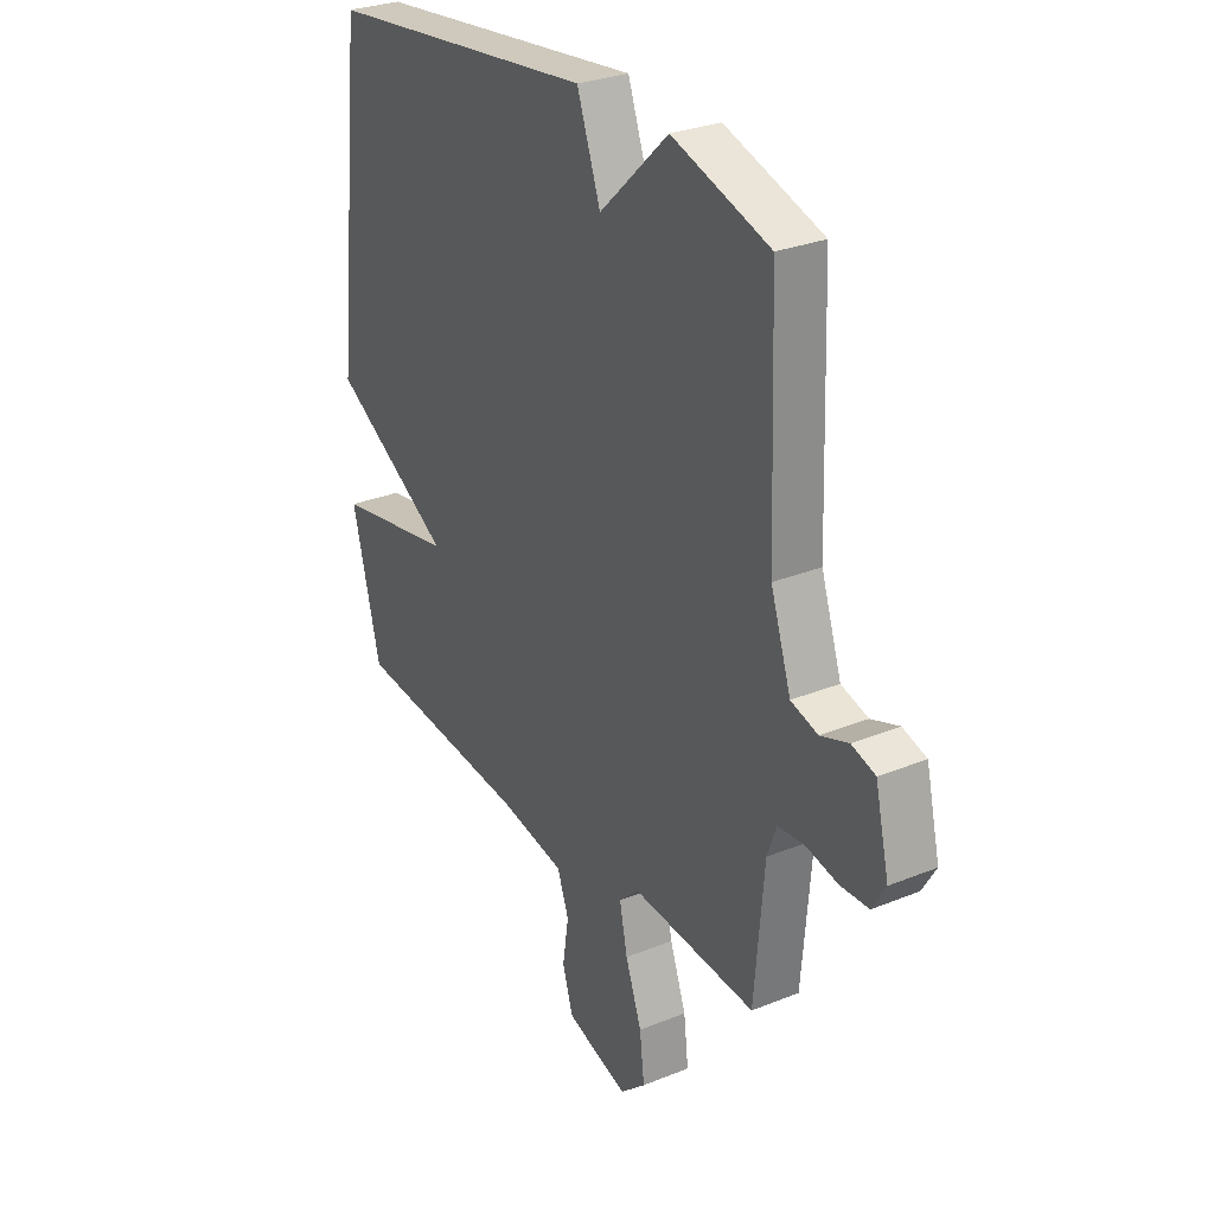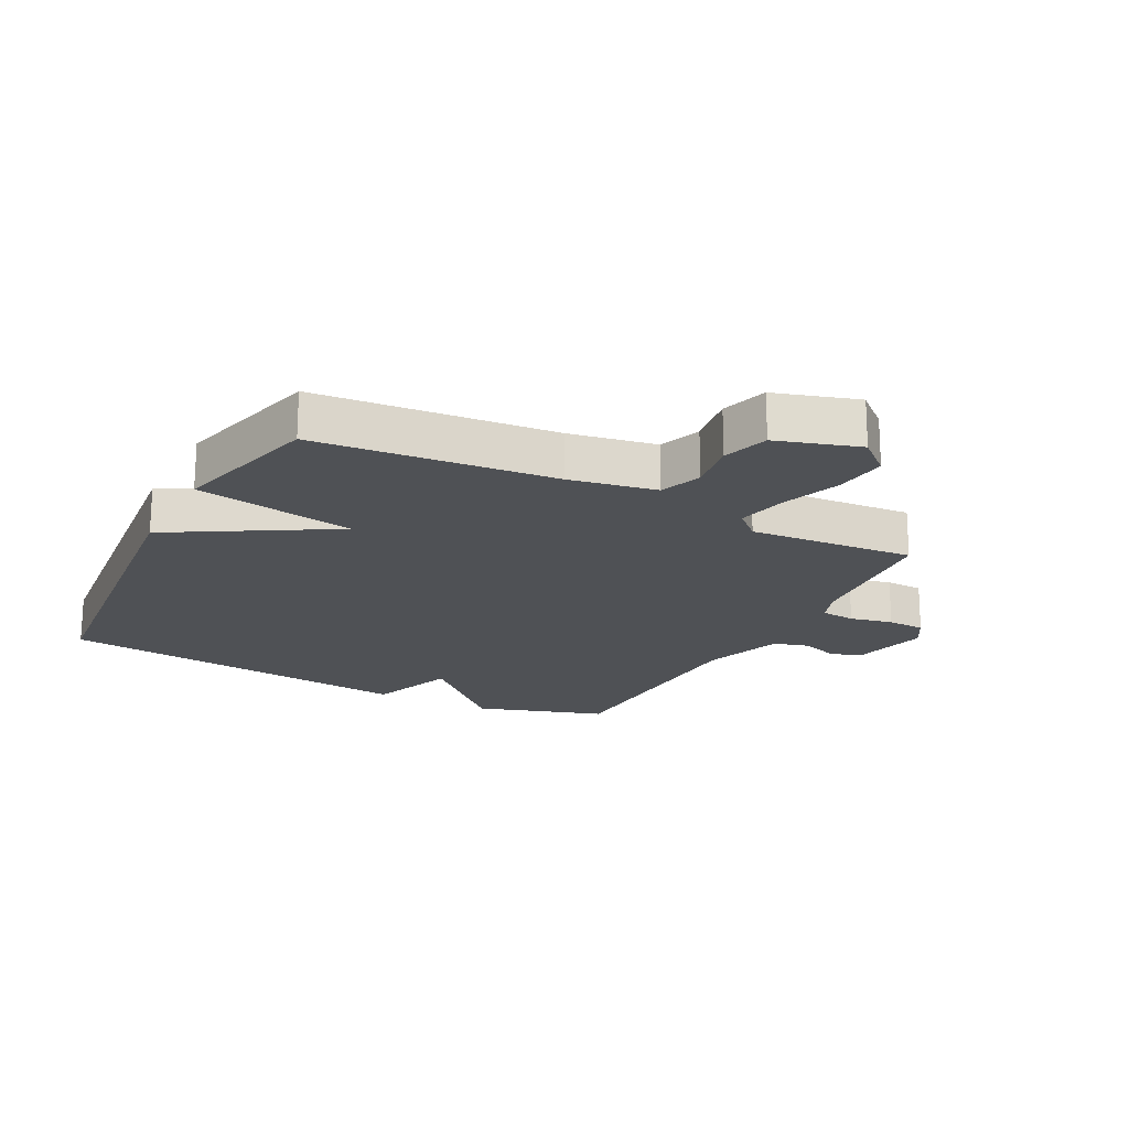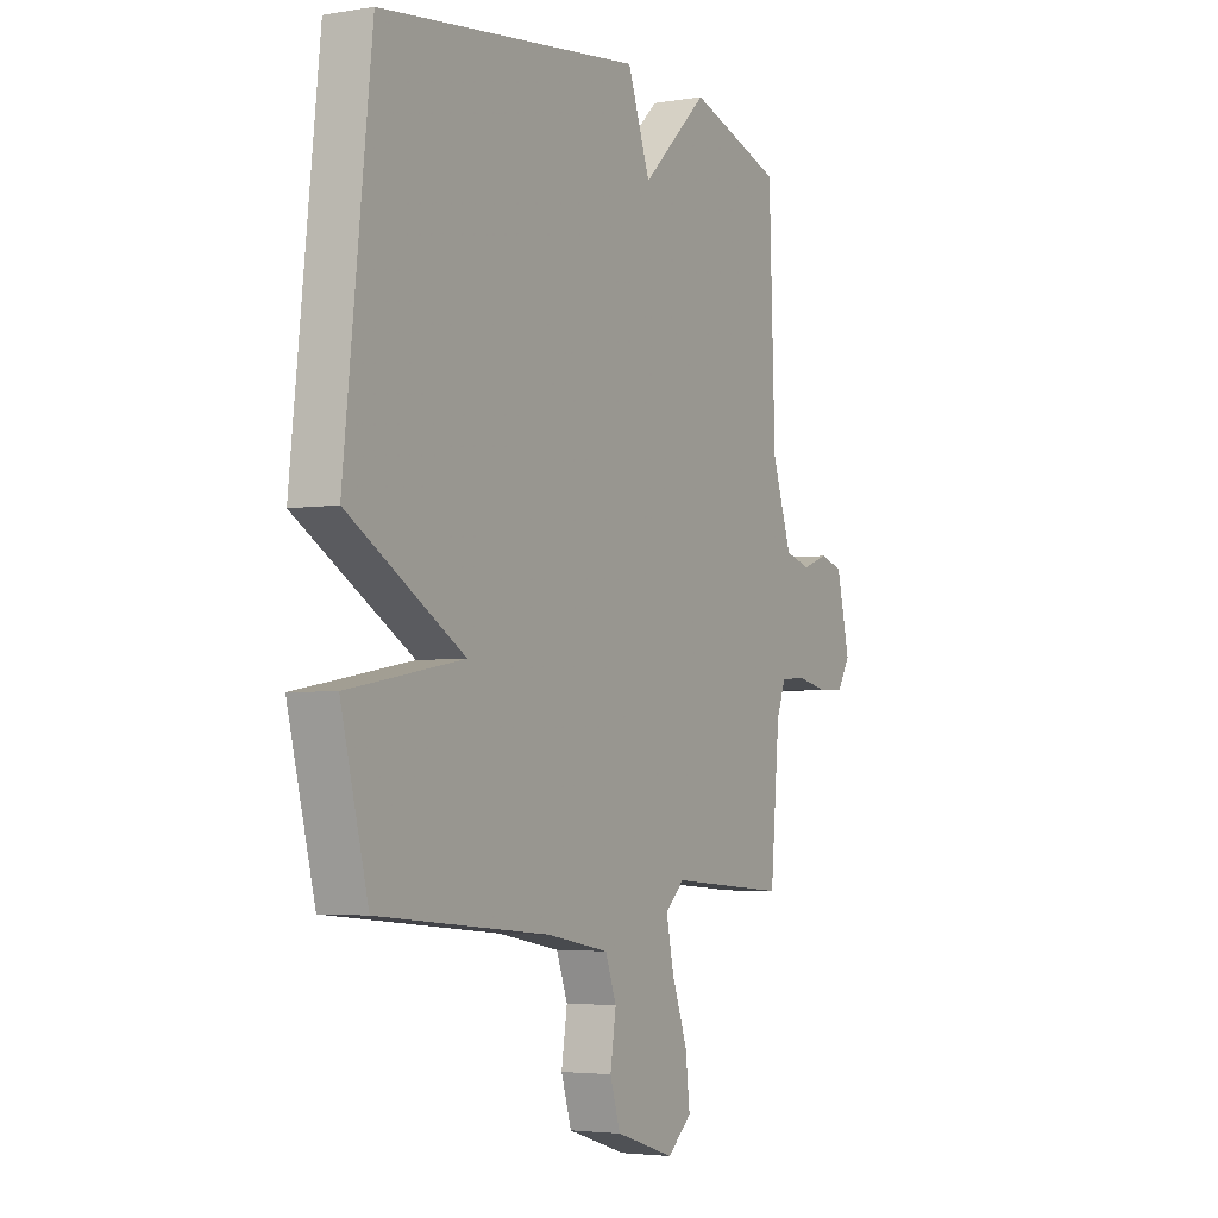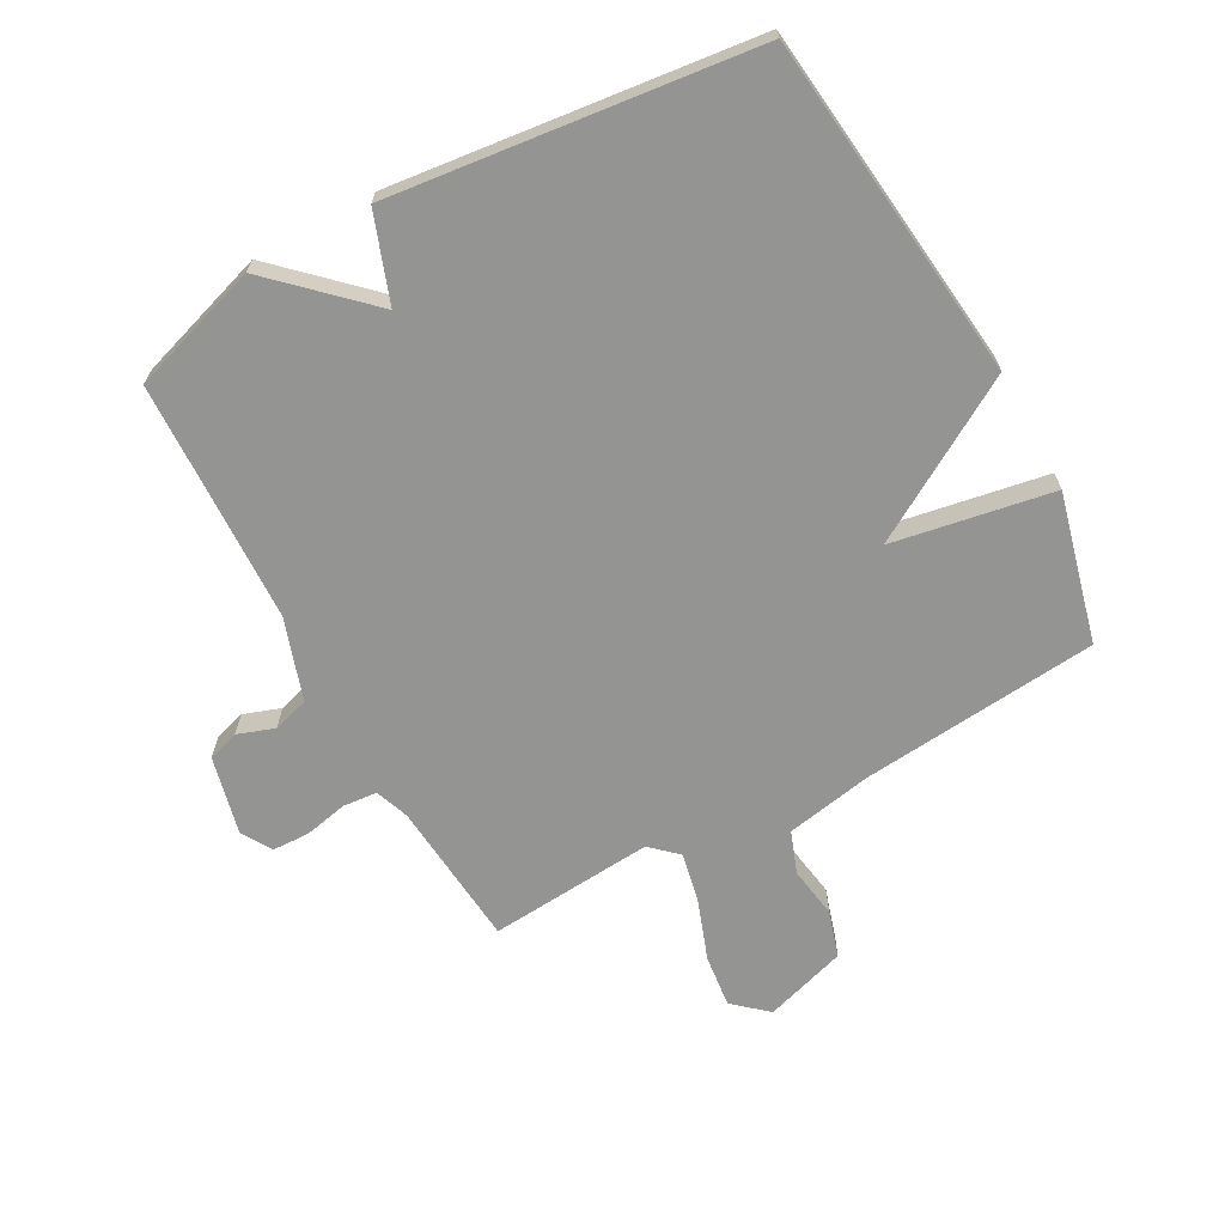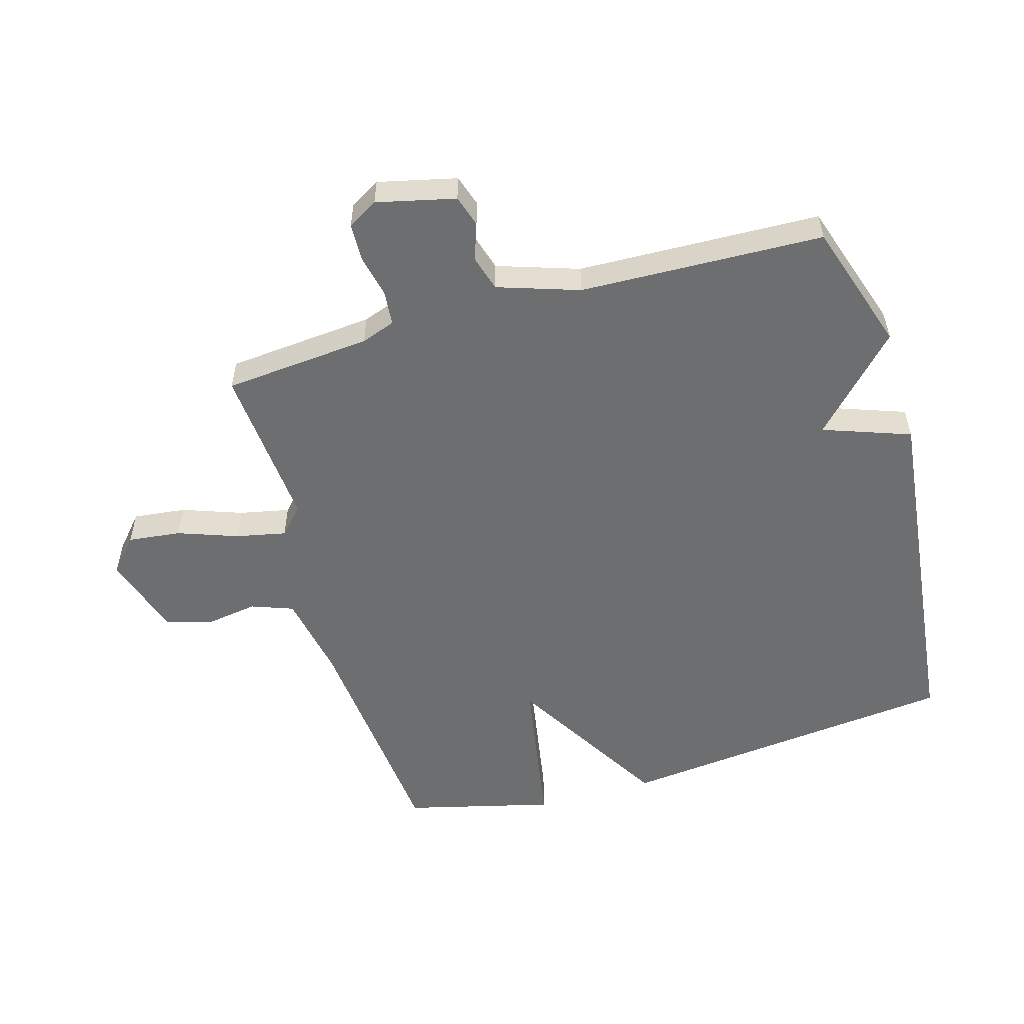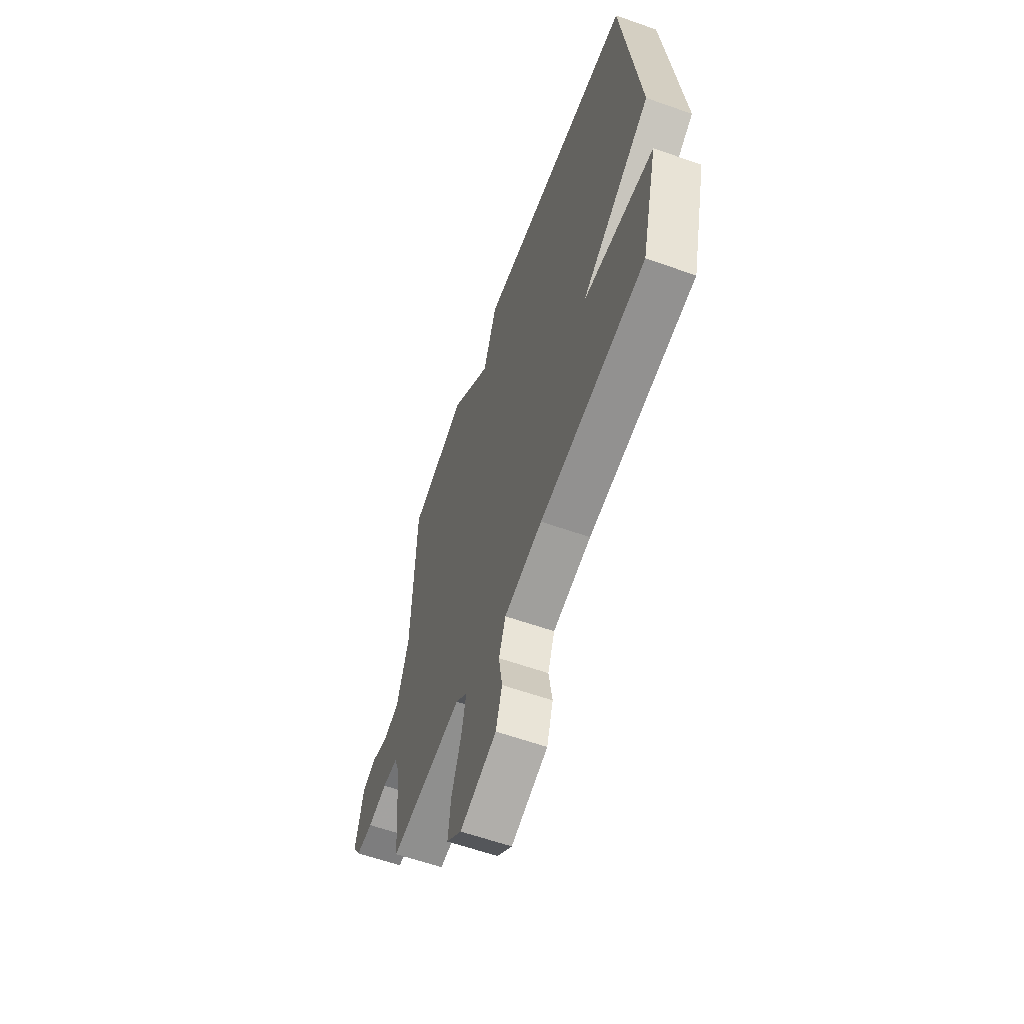
<metadata>
{"format":"obj","ext":"obj","renderer":"f3d","projection":"perspective","resolution":1024,"background":"white","views":[{"elev":28.8,"azim":-121.2,"up":"+Z"},{"elev":-19.5,"azim":152.4,"up":"+Y"},{"elev":-3.8,"azim":119.0,"up":"+Z"},{"elev":-67.0,"azim":28.7,"up":"+Y"},{"elev":-54.3,"azim":-73.8,"up":"+Y"},{"elev":-60.9,"azim":70.2,"up":"+Z"}]}
</metadata>
<code>
v 0.5 0.07 -0.5
v 0.113 0.07 -0.536
v -0.027 0.07 -0.562
v -0.052 0.07 -0.63
v -0.039 0.07 -0.714
v -0.062 0.07 -0.789
v -0.196 0.07 -0.831
v -0.251 0.07 -0.783
v -0.241 0.07 -0.697
v -0.206 0.07 -0.6
v -0.189 0.07 -0.519
v -0.232 0.07 -0.479
v -0.5 0.07 -0.5
v -0.521 0.07 -0.261
v -0.541 0.07 -0.206
v -0.597 0.07 -0.201
v -0.667 0.07 -0.216
v -0.728 0.07 -0.214
v -0.757 0.07 -0.165
v -0.727 0.07 -0.038
v -0.676 0.07 -0.022
v -0.616 0.07 -0.043
v -0.558 0.07 -0.026
v -0.514 0.07 0.106
v -0.5 0.07 0.5
v -0.289 0.07 0.568
v -0.14 0.07 0.426
v -0.089 0.07 0.568
v 0.5 0.07 0.5
v 0.561 0.07 -0.059
v 0.301 0.07 -0.213
v 0.561 0.07 -0.259
v 0.5 0 -0.5
v 0.113 0 -0.536
v -0.027 0 -0.562
v -0.052 0 -0.63
v -0.039 0 -0.714
v -0.062 0 -0.789
v -0.196 0 -0.831
v -0.251 0 -0.783
v -0.241 0 -0.697
v -0.206 0 -0.6
v -0.189 0 -0.519
v -0.232 0 -0.479
v -0.5 0 -0.5
v -0.521 0 -0.261
v -0.541 0 -0.206
v -0.597 0 -0.201
v -0.667 0 -0.216
v -0.728 0 -0.214
v -0.757 0 -0.165
v -0.727 0 -0.038
v -0.676 0 -0.022
v -0.616 0 -0.043
v -0.558 0 -0.026
v -0.514 0 0.106
v -0.5 0 0.5
v -0.289 0 0.568
v -0.14 0 0.426
v -0.089 0 0.568
v 0.5 0 0.5
v 0.561 0 -0.059
v 0.301 0 -0.213
v 0.561 0 -0.259
f 31 32 1 2
f 29 30 31
f 28 29 31
f 27 28 31
f 31 2 3
f 27 31 3
f 26 27 3
f 25 26 3
f 24 25 3
f 23 24 3 4
f 22 23 4
f 20 21 22
f 19 20 22
f 18 19 22
f 17 18 22
f 16 17 22
f 15 16 22
f 15 22 4
f 12 13 14
f 12 14 15
f 8 9 10
f 7 8 10
f 6 7 10
f 5 6 10
f 4 5 10
f 4 10 11
f 12 15 4
f 4 11 12
f 34 33 64 63
f 63 62 61
f 63 61 60
f 63 60 59
f 35 34 63
f 35 63 59
f 35 59 58
f 35 58 57
f 35 57 56
f 36 35 56 55
f 36 55 54
f 54 53 52
f 54 52 51
f 54 51 50
f 54 50 49
f 54 49 48
f 54 48 47
f 36 54 47
f 46 45 44
f 47 46 44
f 42 41 40
f 42 40 39
f 42 39 38
f 42 38 37
f 42 37 36
f 43 42 36
f 36 47 44
f 44 43 36
f 1 33 34 2
f 2 34 35 3
f 3 35 36 4
f 4 36 37 5
f 5 37 38 6
f 6 38 39 7
f 7 39 40 8
f 8 40 41 9
f 9 41 42 10
f 10 42 43 11
f 11 43 44 12
f 12 44 45 13
f 13 45 46 14
f 14 46 47 15
f 15 47 48 16
f 16 48 49 17
f 17 49 50 18
f 18 50 51 19
f 19 51 52 20
f 20 52 53 21
f 21 53 54 22
f 22 54 55 23
f 23 55 56 24
f 24 56 57 25
f 25 57 58 26
f 26 58 59 27
f 27 59 60 28
f 28 60 61 29
f 29 61 62 30
f 30 62 63 31
f 31 63 64 32
f 32 64 33 1

</code>
